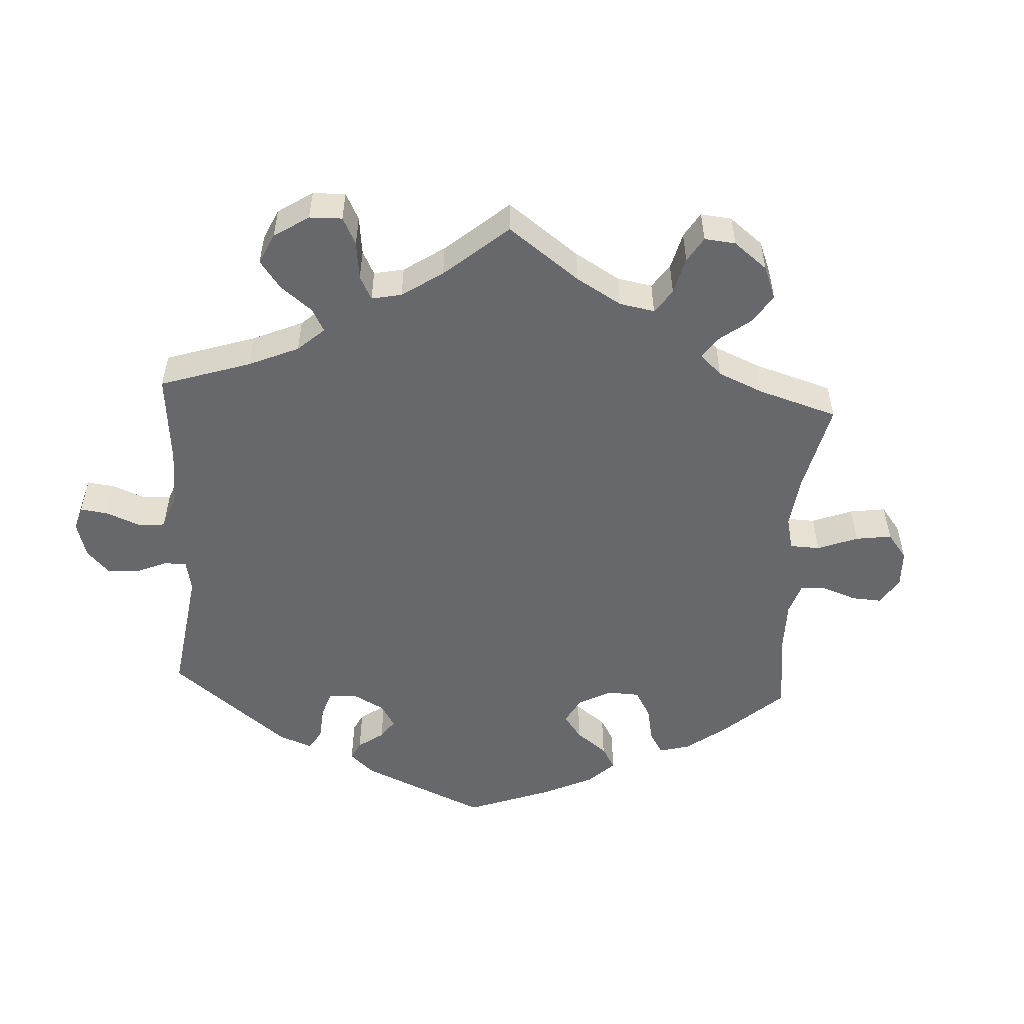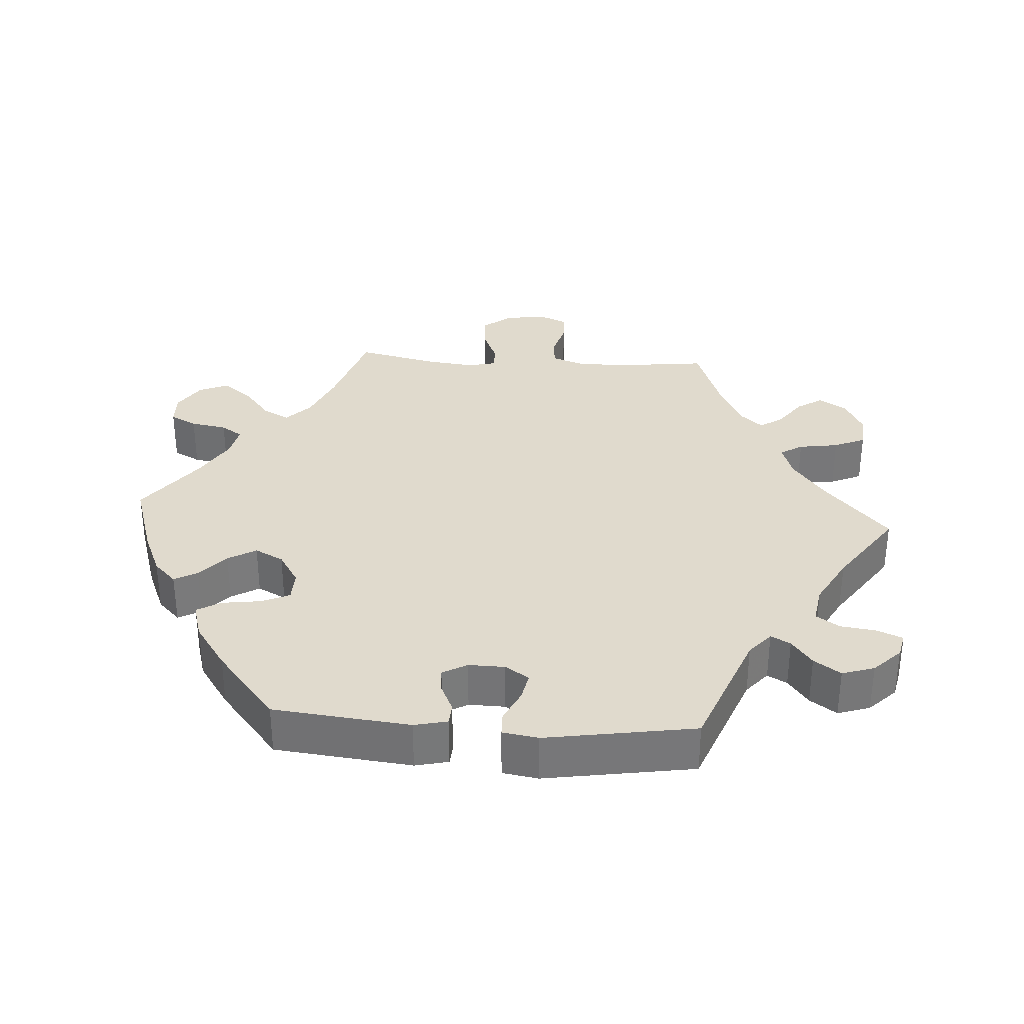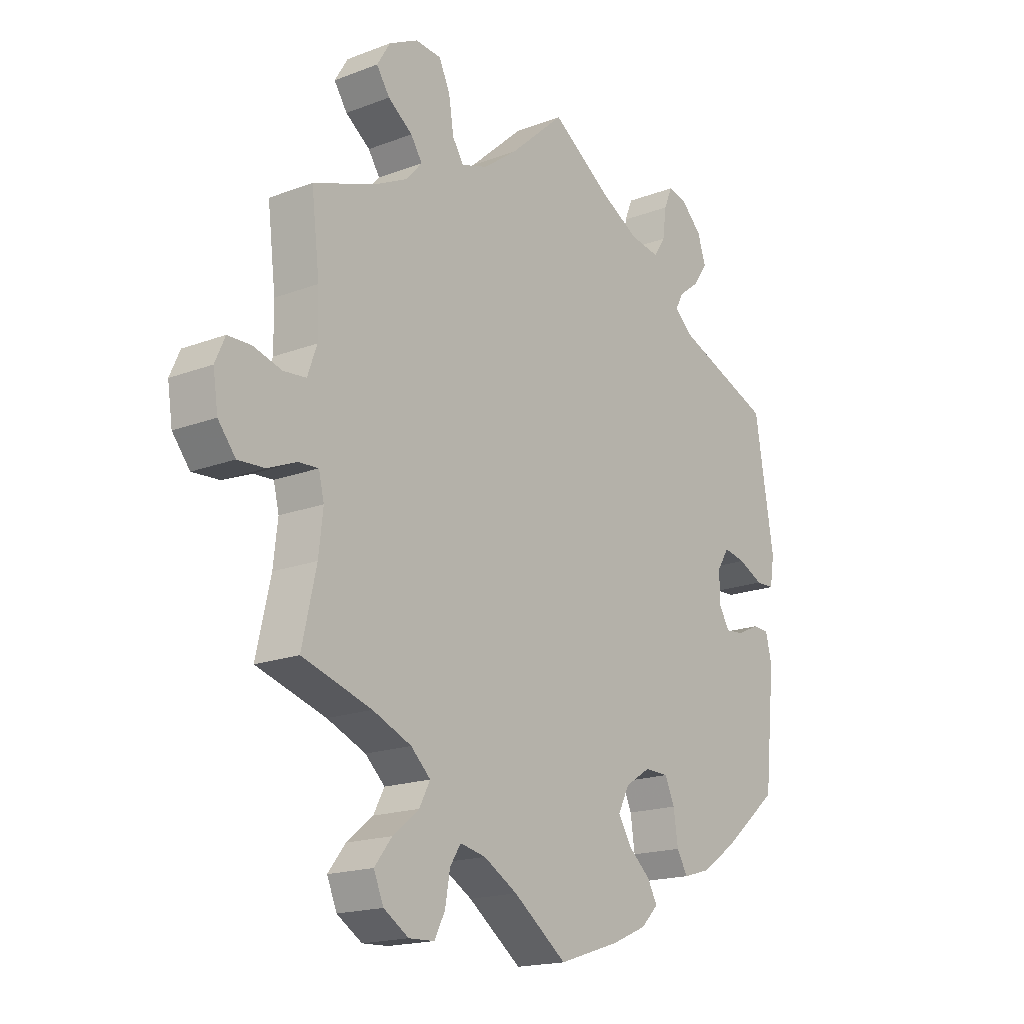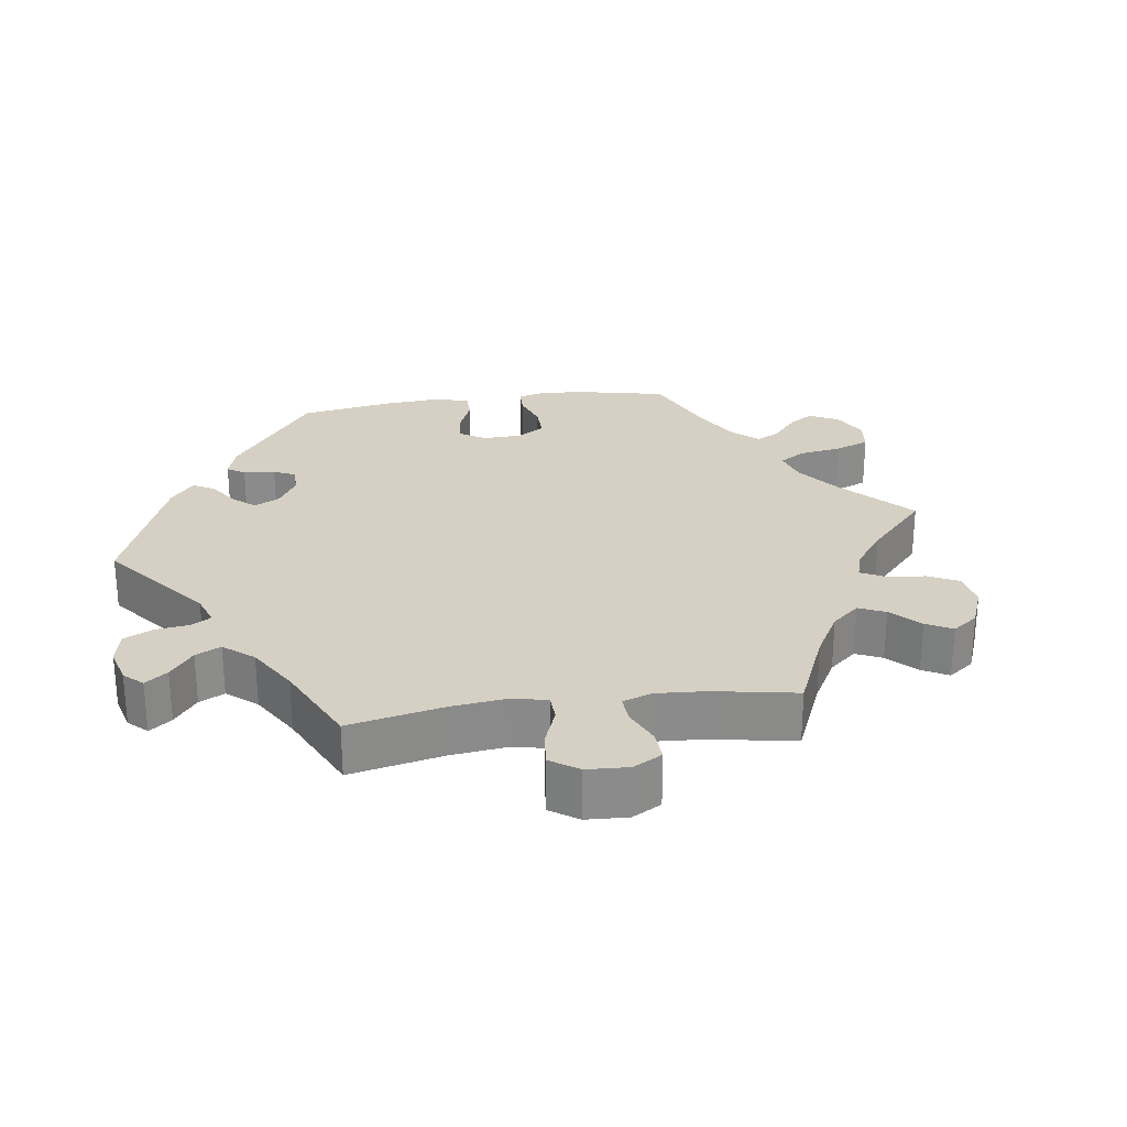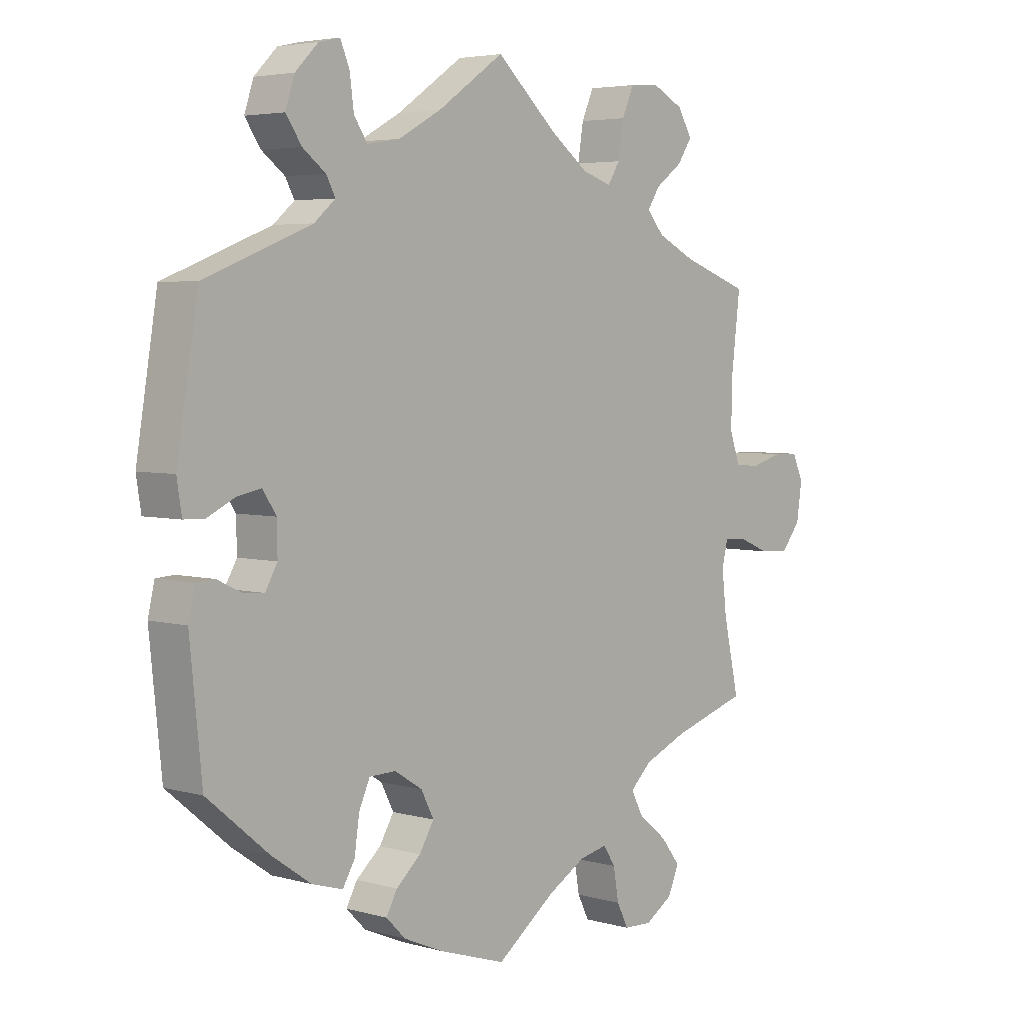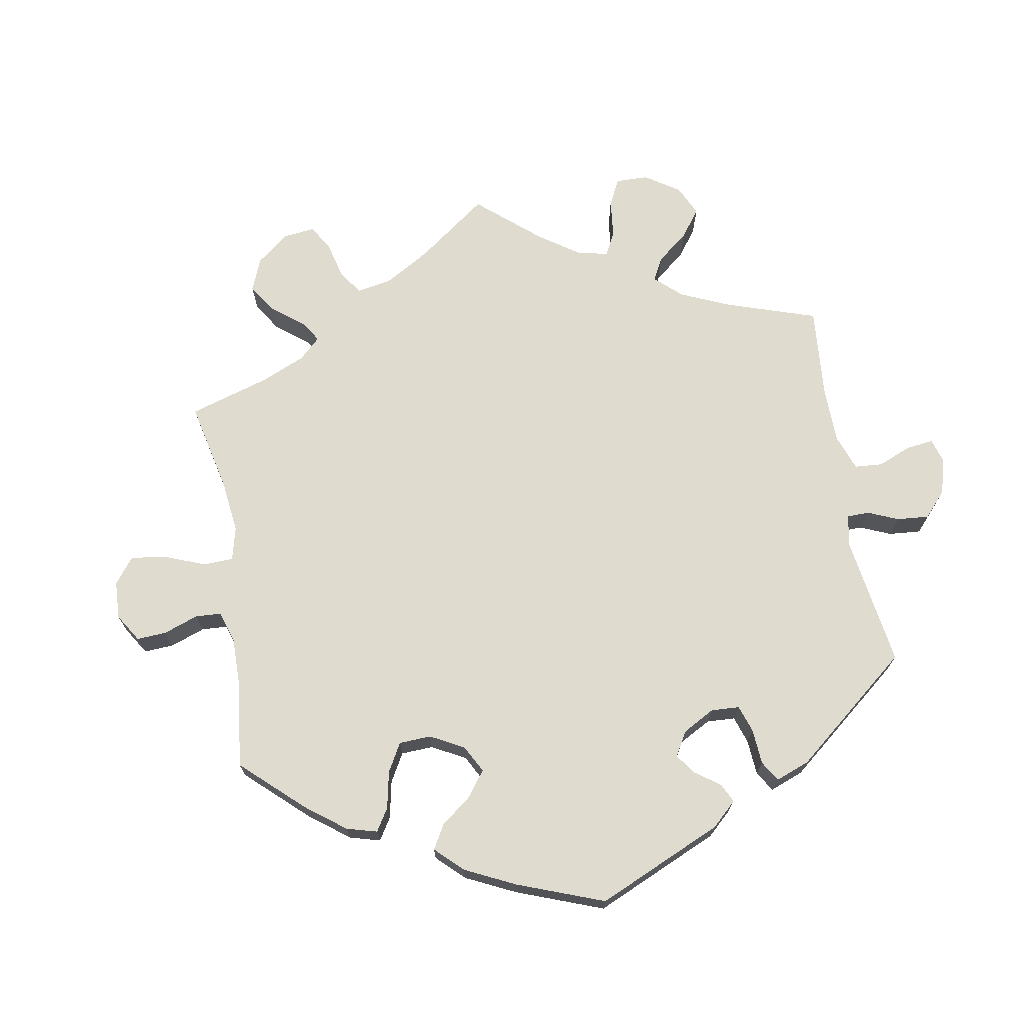
<metadata>
{"format":"obj","ext":"obj","renderer":"f3d","projection":"perspective","resolution":1024,"background":"white","views":[{"elev":-52.3,"azim":56.8,"up":"+Y"},{"elev":33.1,"azim":-86.0,"up":"+Y"},{"elev":-17.7,"azim":127.0,"up":"+Z"},{"elev":26.4,"azim":21.8,"up":"+Y"},{"elev":4.4,"azim":-48.1,"up":"+Z"},{"elev":70.3,"azim":-129.6,"up":"+Y"}]}
</metadata>
<code>
v -0.323 0.07 0.358
v -0.288 0.07 0.388
v -0.303 0.07 0.416
v -0.341 0.07 0.445
v -0.367 0.07 0.483
v -0.352 0.07 0.529
v -0.314 0.07 0.567
v -0.279 0.07 0.575
v -0.264 0.07 0.539
v -0.257 0.07 0.487
v -0.235 0.07 0.454
v -0.181 0.07 0.463
v -0.11 0.07 0.502
v 0 0.07 0.578
v 0.101 0.07 0.487
v 0.164 0.07 0.44
v 0.213 0.07 0.424
v 0.233 0.07 0.456
v 0.242 0.07 0.513
v 0.262 0.07 0.558
v 0.31 0.07 0.562
v 0.363 0.07 0.535
v 0.387 0.07 0.495
v 0.363 0.07 0.459
v 0.318 0.07 0.426
v 0.297 0.07 0.394
v 0.326 0.07 0.361
v 0.389 0.07 0.33
v 0.501 0.07 0.29
v 0.486 0.07 0.165
v 0.485 0.07 0.09
v 0.502 0.07 0.042
v 0.543 0.07 0.038
v 0.596 0.07 0.053
v 0.638 0.07 0.052
v 0.656 0.07 0.011
v 0.647 0.07 -0.049
v 0.615 0.07 -0.089
v 0.566 0.07 -0.086
v 0.513 0.07 -0.064
v 0.477 0.07 -0.062
v 0.467 0.07 -0.103
v 0.475 0.07 -0.173
v 0.501 0.07 -0.289
v 0.374 0.07 -0.328
v 0.303 0.07 -0.358
v 0.267 0.07 -0.392
v 0.287 0.07 -0.43
v 0.335 0.07 -0.469
v 0.367 0.07 -0.51
v 0.349 0.07 -0.553
v 0.303 0.07 -0.582
v 0.256 0.07 -0.58
v 0.237 0.07 -0.542
v 0.228 0.07 -0.49
v 0.208 0.07 -0.459
v 0.161 0.07 -0.469
v 0.099 0.07 -0.505
v 0.001 0.07 -0.578
v -0.111 0.07 -0.542
v -0.176 0.07 -0.514
v -0.208 0.07 -0.482
v -0.19 0.07 -0.449
v -0.149 0.07 -0.413
v -0.125 0.07 -0.373
v -0.146 0.07 -0.332
v -0.192 0.07 -0.303
v -0.236 0.07 -0.304
v -0.254 0.07 -0.344
v -0.262 0.07 -0.4
v -0.282 0.07 -0.434
v -0.333 0.07 -0.419
v -0.398 0.07 -0.374
v -0.5 0.07 -0.289
v -0.52 0.07 -0.094
v -0.509 0.07 -0.047
v -0.479 0.07 -0.045
v -0.438 0.07 -0.064
v -0.404 0.07 -0.067
v -0.384 0.07 -0.032
v -0.385 0.07 0.02
v -0.407 0.07 0.054
v -0.447 0.07 0.046
v -0.493 0.07 0.024
v -0.527 0.07 0.025
v -0.535 0.07 0.076
v -0.5 0.07 0.289
v -0.323 0 0.358
v -0.288 0 0.388
v -0.303 0 0.416
v -0.341 0 0.445
v -0.367 0 0.483
v -0.352 0 0.529
v -0.314 0 0.567
v -0.279 0 0.575
v -0.264 0 0.539
v -0.257 0 0.487
v -0.235 0 0.454
v -0.181 0 0.463
v -0.11 0 0.502
v 0 0 0.578
v 0.101 0 0.487
v 0.164 0 0.44
v 0.213 0 0.424
v 0.233 0 0.456
v 0.242 0 0.513
v 0.262 0 0.558
v 0.31 0 0.562
v 0.363 0 0.535
v 0.387 0 0.495
v 0.363 0 0.459
v 0.318 0 0.426
v 0.297 0 0.394
v 0.326 0 0.361
v 0.389 0 0.33
v 0.501 0 0.29
v 0.486 0 0.165
v 0.485 0 0.09
v 0.502 0 0.042
v 0.543 0 0.038
v 0.596 0 0.053
v 0.638 0 0.052
v 0.656 0 0.011
v 0.647 0 -0.049
v 0.615 0 -0.089
v 0.566 0 -0.086
v 0.513 0 -0.064
v 0.477 0 -0.062
v 0.467 0 -0.103
v 0.475 0 -0.173
v 0.501 0 -0.289
v 0.374 0 -0.328
v 0.303 0 -0.358
v 0.267 0 -0.392
v 0.287 0 -0.43
v 0.335 0 -0.469
v 0.367 0 -0.51
v 0.349 0 -0.553
v 0.303 0 -0.582
v 0.256 0 -0.58
v 0.237 0 -0.542
v 0.228 0 -0.49
v 0.208 0 -0.459
v 0.161 0 -0.469
v 0.099 0 -0.505
v 0.001 0 -0.578
v -0.111 0 -0.542
v -0.176 0 -0.514
v -0.208 0 -0.482
v -0.19 0 -0.449
v -0.149 0 -0.413
v -0.125 0 -0.373
v -0.146 0 -0.332
v -0.192 0 -0.303
v -0.236 0 -0.304
v -0.254 0 -0.344
v -0.262 0 -0.4
v -0.282 0 -0.434
v -0.333 0 -0.419
v -0.398 0 -0.374
v -0.5 0 -0.289
v -0.52 0 -0.094
v -0.509 0 -0.047
v -0.479 0 -0.045
v -0.438 0 -0.064
v -0.404 0 -0.067
v -0.384 0 -0.032
v -0.385 0 0.02
v -0.407 0 0.054
v -0.447 0 0.046
v -0.493 0 0.024
v -0.527 0 0.025
v -0.535 0 0.076
v -0.5 0 0.289
f 86 87 1
f 83 84 85 86
f 82 83 86 1
f 81 82 1 2
f 80 81 2
f 75 76 77 78
f 75 78 79
f 74 75 79
f 73 74 79 80
f 69 70 71 72
f 68 69 72 73
f 61 62 63 64
f 61 64 65
f 58 59 60 61
f 57 58 61 65
f 56 57 65 66
f 52 53 54 55
f 52 55 56
f 51 52 56
f 48 49 50 51
f 47 48 51 56
f 43 44 45
f 42 43 45 46
f 41 42 46 47
f 37 38 39 40
f 37 40 41
f 36 37 41
f 33 34 35 36
f 32 33 36 41
f 31 32 41 47
f 28 29 30
f 27 28 30 31
f 26 27 31 47
f 22 23 24 25
f 22 25 26
f 21 22 26
f 18 19 20 21
f 17 18 21 26
f 16 17 26 47
f 13 14 15
f 12 13 15 16
f 11 12 16 47
f 7 8 9 10
f 3 4 5 6
f 2 3 6 7
f 68 73 80 2
f 47 56 66 67
f 10 11 47 67
f 10 67 68 2
f 2 7 10
f 88 174 173
f 173 172 171 170
f 88 173 170 169
f 89 88 169 168
f 89 168 167
f 165 164 163 162
f 166 165 162
f 166 162 161
f 167 166 161 160
f 159 158 157 156
f 160 159 156 155
f 151 150 149 148
f 152 151 148
f 148 147 146 145
f 152 148 145 144
f 153 152 144 143
f 142 141 140 139
f 143 142 139
f 143 139 138
f 138 137 136 135
f 143 138 135 134
f 132 131 130
f 133 132 130 129
f 134 133 129 128
f 127 126 125 124
f 128 127 124
f 128 124 123
f 123 122 121 120
f 128 123 120 119
f 134 128 119 118
f 117 116 115
f 118 117 115 114
f 134 118 114 113
f 112 111 110 109
f 113 112 109
f 113 109 108
f 108 107 106 105
f 113 108 105 104
f 134 113 104 103
f 102 101 100
f 103 102 100 99
f 134 103 99 98
f 97 96 95 94
f 93 92 91 90
f 94 93 90 89
f 89 167 160 155
f 154 153 143 134
f 154 134 98 97
f 89 155 154 97
f 97 94 89
f 1 88 89 2
f 2 89 90 3
f 3 90 91 4
f 4 91 92 5
f 5 92 93 6
f 6 93 94 7
f 7 94 95 8
f 8 95 96 9
f 9 96 97 10
f 10 97 98 11
f 11 98 99 12
f 12 99 100 13
f 13 100 101 14
f 14 101 102 15
f 15 102 103 16
f 16 103 104 17
f 17 104 105 18
f 18 105 106 19
f 19 106 107 20
f 20 107 108 21
f 21 108 109 22
f 22 109 110 23
f 23 110 111 24
f 24 111 112 25
f 25 112 113 26
f 26 113 114 27
f 27 114 115 28
f 28 115 116 29
f 29 116 117 30
f 30 117 118 31
f 31 118 119 32
f 32 119 120 33
f 33 120 121 34
f 34 121 122 35
f 35 122 123 36
f 36 123 124 37
f 37 124 125 38
f 38 125 126 39
f 39 126 127 40
f 40 127 128 41
f 41 128 129 42
f 42 129 130 43
f 43 130 131 44
f 44 131 132 45
f 45 132 133 46
f 46 133 134 47
f 47 134 135 48
f 48 135 136 49
f 49 136 137 50
f 50 137 138 51
f 51 138 139 52
f 52 139 140 53
f 53 140 141 54
f 54 141 142 55
f 55 142 143 56
f 56 143 144 57
f 57 144 145 58
f 58 145 146 59
f 59 146 147 60
f 60 147 148 61
f 61 148 149 62
f 62 149 150 63
f 63 150 151 64
f 64 151 152 65
f 65 152 153 66
f 66 153 154 67
f 67 154 155 68
f 68 155 156 69
f 69 156 157 70
f 70 157 158 71
f 71 158 159 72
f 72 159 160 73
f 73 160 161 74
f 74 161 162 75
f 75 162 163 76
f 76 163 164 77
f 77 164 165 78
f 78 165 166 79
f 79 166 167 80
f 80 167 168 81
f 81 168 169 82
f 82 169 170 83
f 83 170 171 84
f 84 171 172 85
f 85 172 173 86
f 86 173 174 87
f 87 174 88 1

</code>
